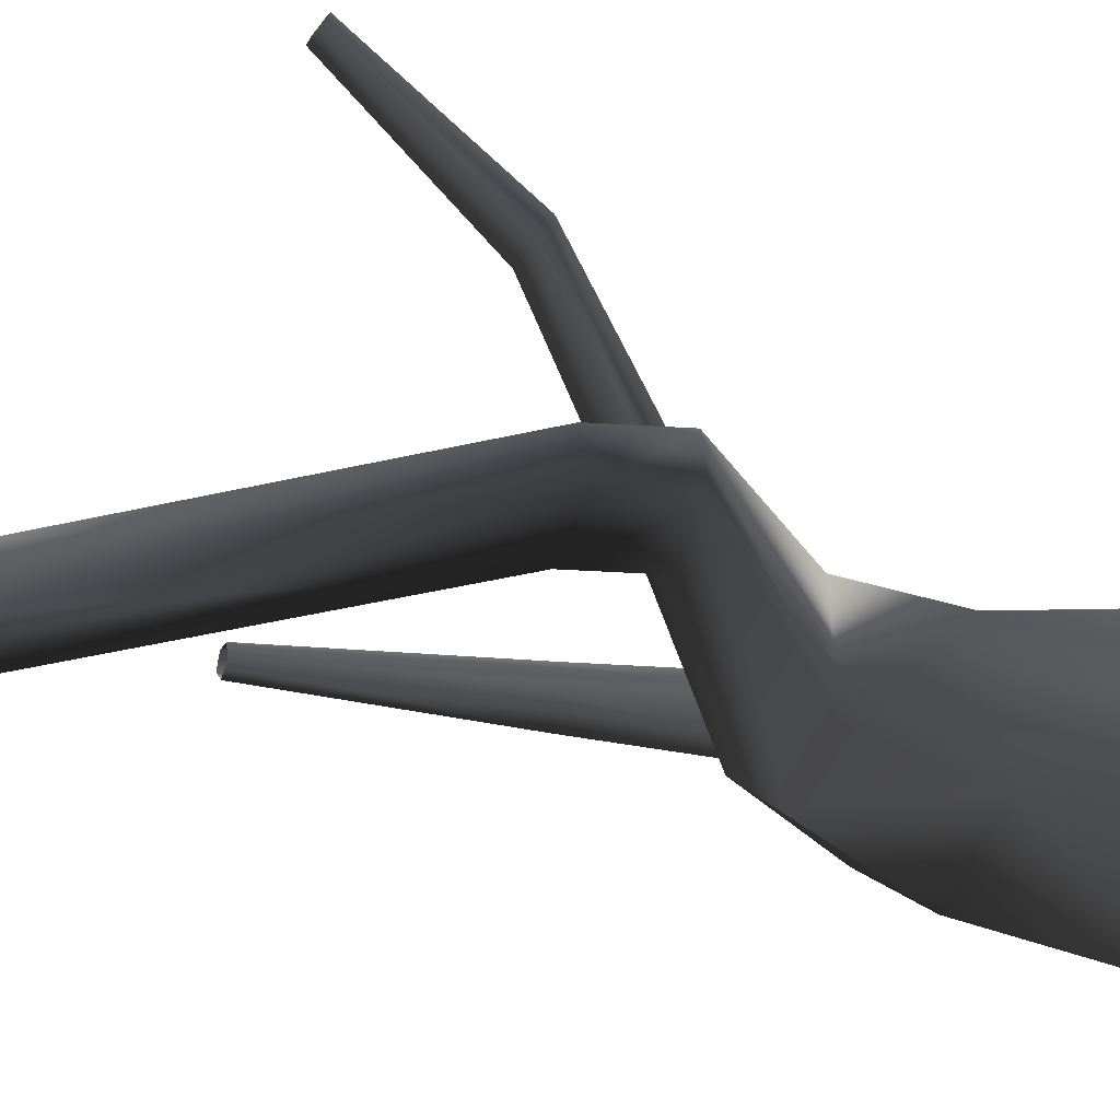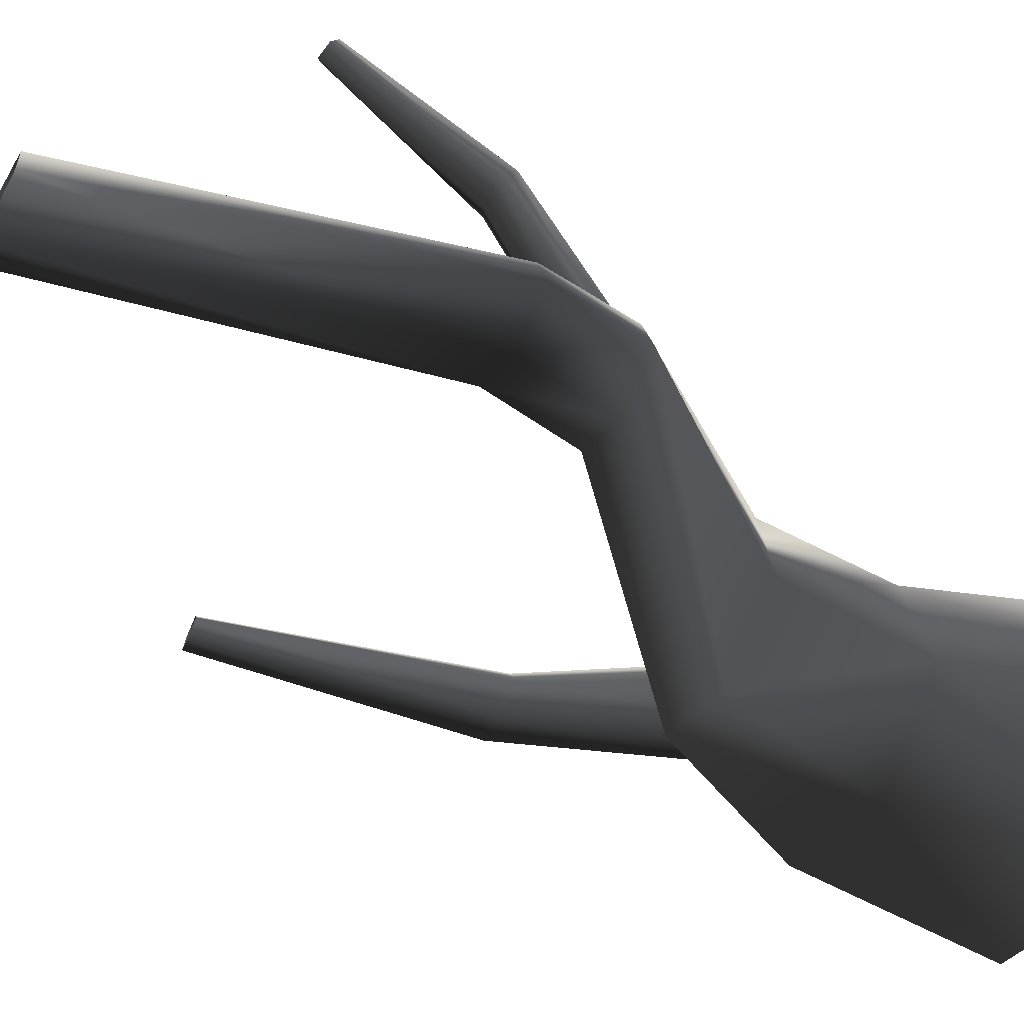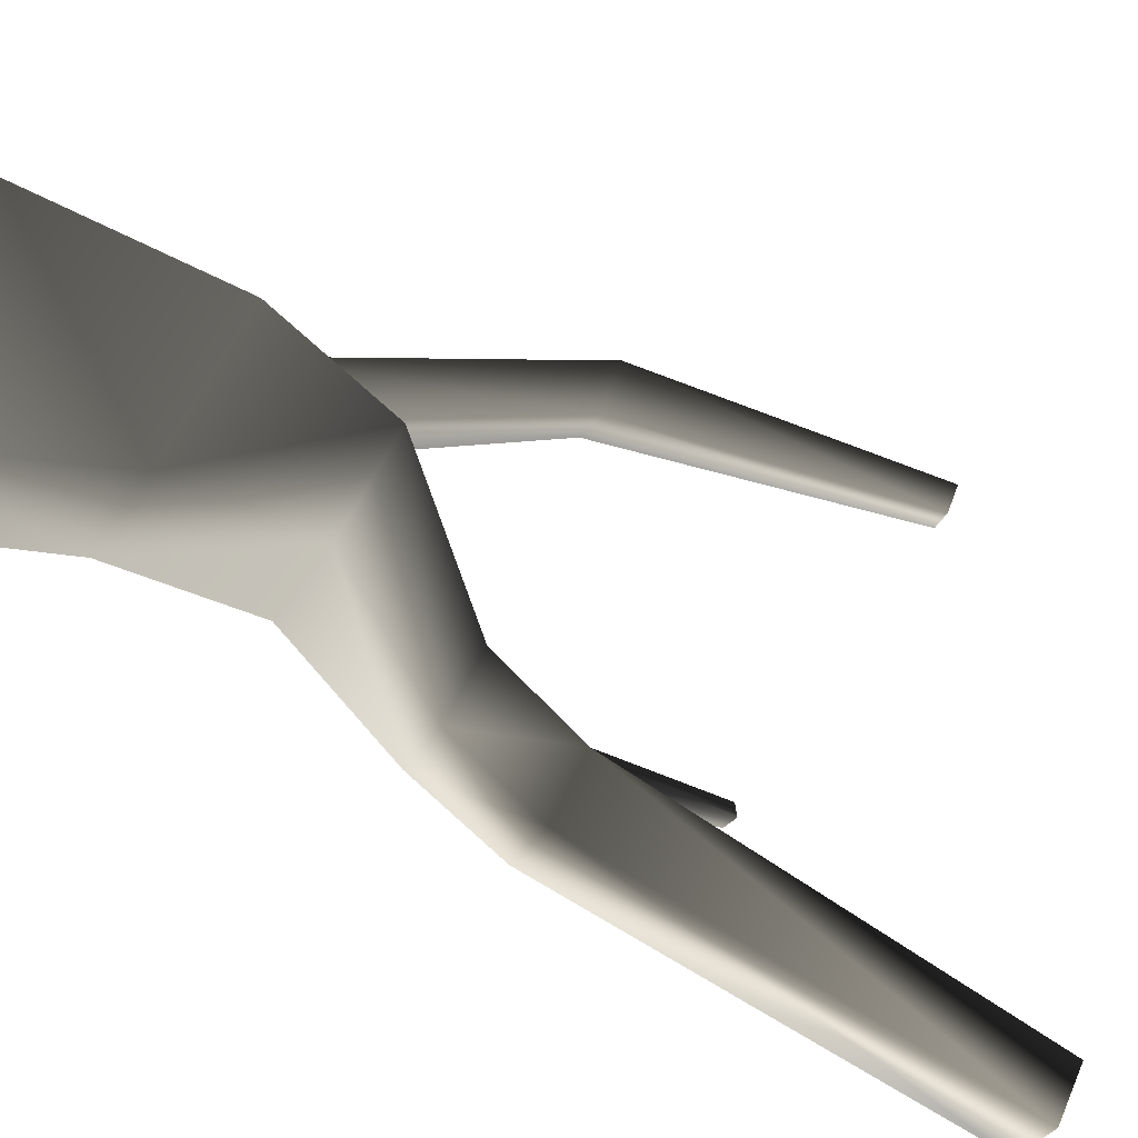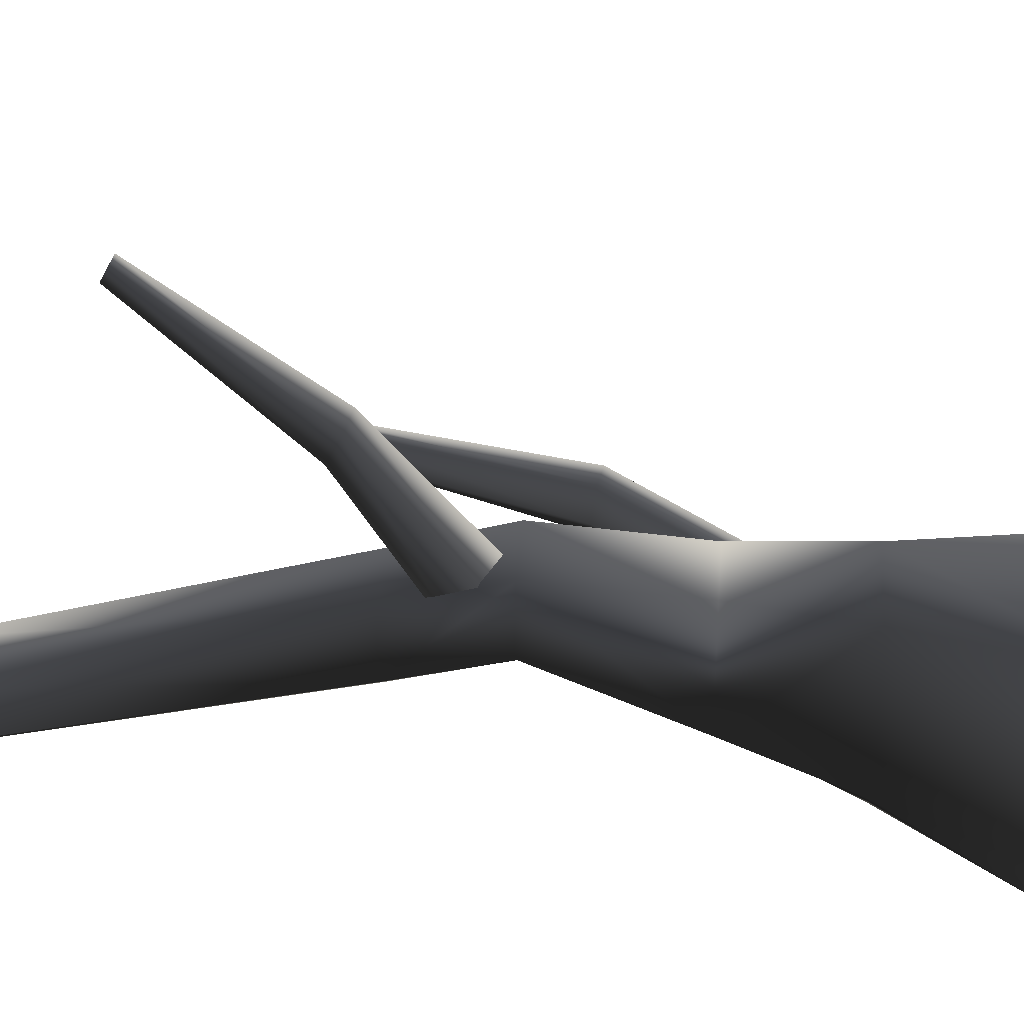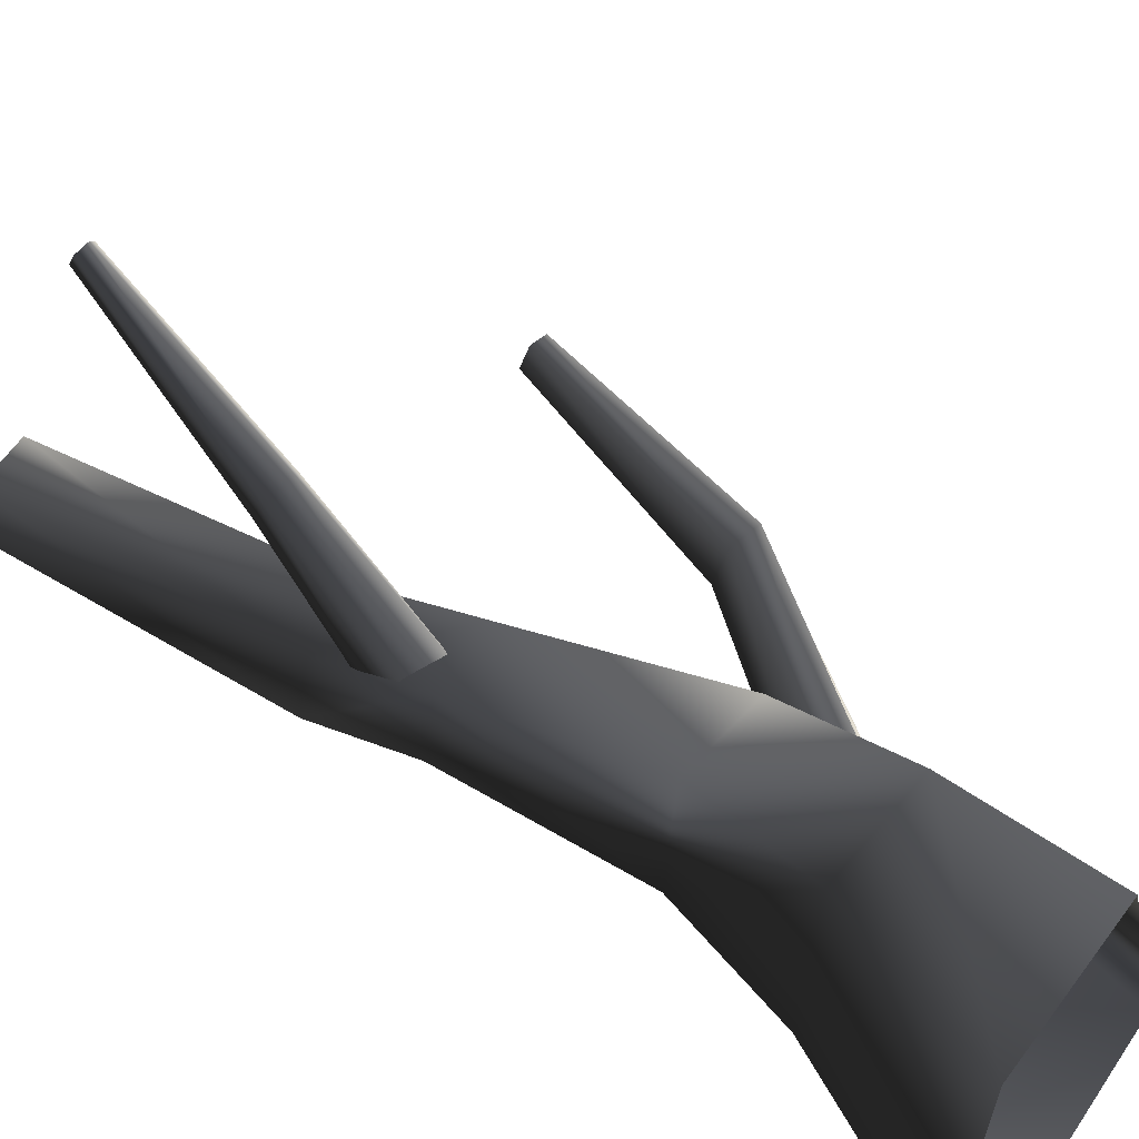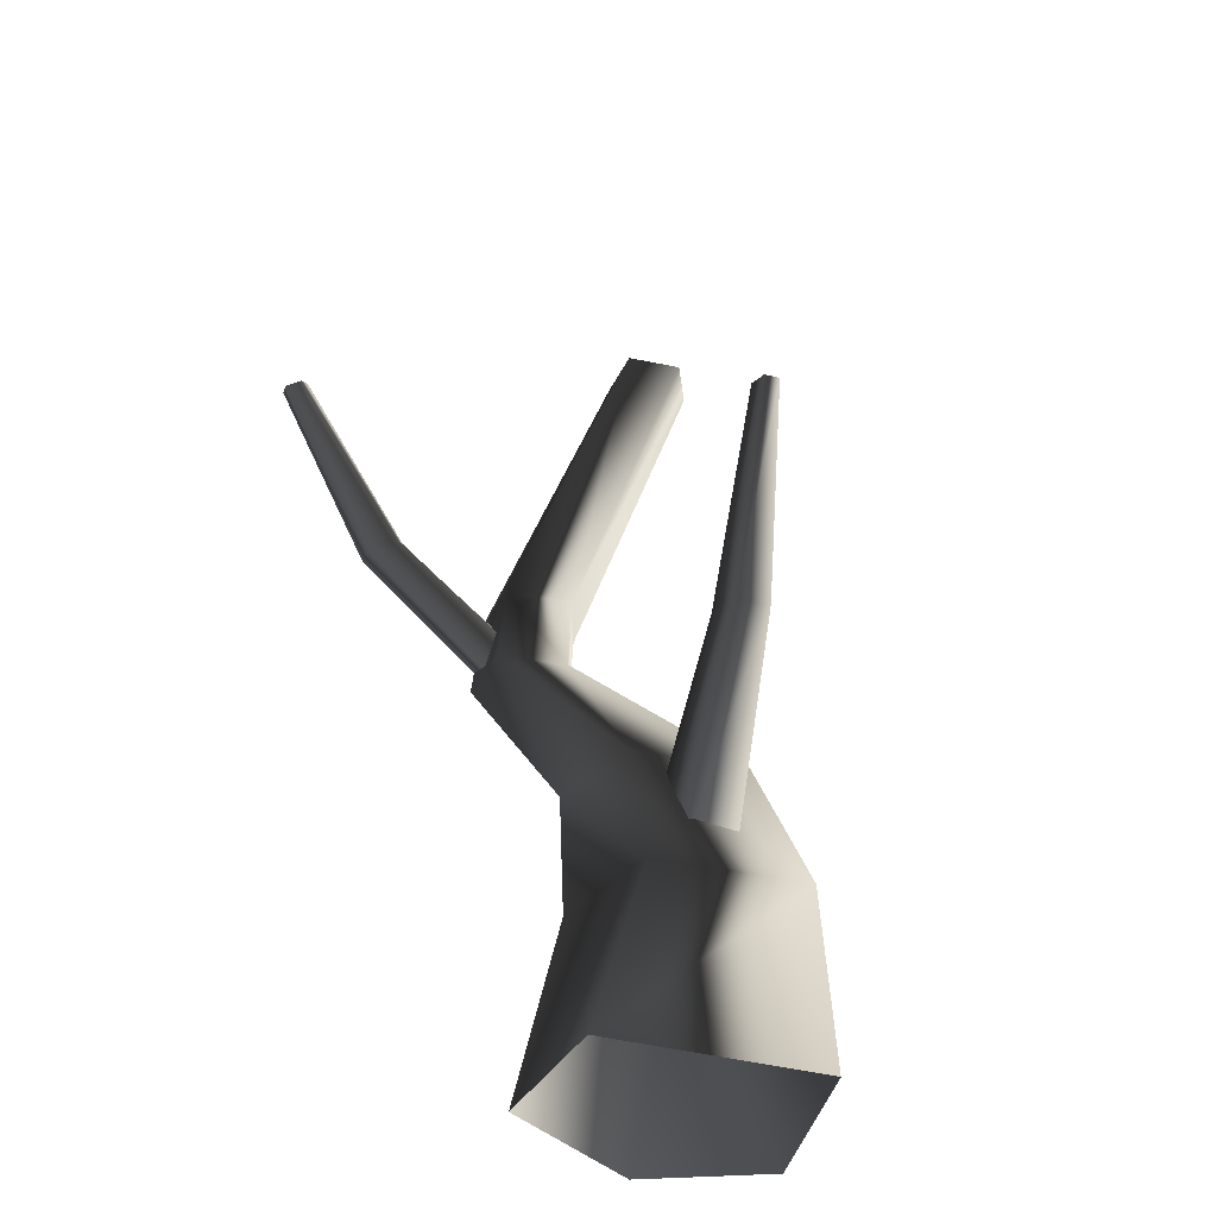
<metadata>
{"format":"obj","ext":"obj","renderer":"f3d","projection":"perspective","resolution":1024,"background":"white","views":[{"elev":-19.5,"azim":-117.1,"up":"+Z"},{"elev":-60.7,"azim":-119.2,"up":"+Z"},{"elev":-73.8,"azim":56.2,"up":"+Z"},{"elev":30.4,"azim":-84.9,"up":"+Z"},{"elev":48.8,"azim":-52.6,"up":"+Z"},{"elev":-39.0,"azim":52.8,"up":"+Y"}]}
</metadata>
<code>
v 1.373 -0.5469 -0.969
v 1.55 1.136 -0.6641
v 0.4346 1.136 -1.247
v -0.3102 -0.5469 -1.773
v 0.6773 -0.5469 1.145
v 0.9895 1.136 0.7614
v -0.818 -0.5469 0.8729
v -0.2072 1.136 0.7694
v -1.238 -0.5469 -0.7515
v -0.4406 1.136 -0.5947
v -0.3102 -0.5469 -1.773
v 0.4346 1.136 -1.247
v 0.4942 2.329 -0.6577
v -0.2785 2.329 -0.211
v -1.01 3.728 0.8624
v -0.5058 3.728 0.5277
v -0.6431 4.681 0.3734
v -1.132 4.681 0.7001
v -0.8816 3.728 1.416
v -1.014 4.681 1.235
v -0.2505 3.728 1.539
v -0.4086 4.681 1.359
v 0.0311 3.728 0.9272
v -0.1409 4.681 0.766
v -0.5058 3.728 0.5277
v -0.6431 4.681 0.3734
v -0.02248 8.35 0.1213
v 0.1933 8.35 -0.3995
v -0.5317 8.35 -0.002185
v -0.6117 8.35 -0.4696
v -0.1787 8.35 -0.7661
v -0.1787 8.35 -0.7661
v 1.274 2.329 -0.1965
v 0.4942 2.329 -0.6577
v 0.8248 2.329 0.7964
v -0.1365 2.329 0.8768
v 1.125 1.368 -0.1166
v 2.269 3.302 0.3346
v 1.934 3.354 0.1461
v 2.597 5.641 0.4055
v 2.771 5.613 0.5192
v 2.161 3.292 0.6476
v 0.8884 1.363 0.3132
v 0.4147 1.41 0.4085
v 1.832 3.328 0.6576
v 0.2772 1.449 0.09155
v 1.688 3.365 0.3811
v 0.6925 1.428 -0.2736
v 1.934 3.354 0.1461
v 1.125 1.368 -0.1166
v 2.449 5.651 0.4968
v 2.597 5.641 0.4055
v 2.545 5.627 0.674
v 2.722 5.608 0.6676
v 1.125 1.368 -0.1166
v 0.6925 1.428 -0.2736
v -0.5241 3.557 1.089
v -0.826 4.824 2.702
v -0.6511 4.946 2.477
v -0.7264 6.447 3.665
v -0.8298 6.384 3.781
v -1.068 4.878 2.61
v -0.8609 3.748 1.026
v -0.922 4.108 0.8928
v -1.053 5.006 2.379
v -0.6635 4.202 0.8516
v -0.8212 5.05 2.292
v -0.3843 3.878 0.9659
v -0.6511 4.946 2.477
v -0.5241 3.557 1.089
v -0.7887 6.508 3.556
v -0.7264 6.447 3.665
v -0.9372 6.478 3.614
v -0.945 6.409 3.739
v -0.5241 3.557 1.089
v -0.3843 3.878 0.9659
g Tree1_big_(31)_2712_604
f 1 3 2
f 1 4 3
f 5 1 2
f 5 2 6
f 7 5 6
f 7 6 8
f 9 7 8
f 9 8 10
f 11 9 10
f 11 10 12
f 13 12 10
f 13 10 14
f 14 10 8
f 13 14 15
f 13 15 16
f 15 17 16
f 15 18 17
f 19 18 15
f 14 19 15
f 19 20 18
f 21 20 19
f 21 22 20
f 23 22 21
f 23 24 22
f 25 24 23
f 25 26 24
f 24 27 22
f 20 22 27
f 24 28 27
f 20 27 29
f 18 20 29
f 18 29 30
f 17 18 30
f 17 30 31
f 24 32 28
f 24 26 32
f 33 25 23
f 33 34 25
f 35 23 21
f 35 33 23
f 36 35 21
f 36 21 19
f 14 36 19
f 33 3 34
f 33 2 3
f 35 2 33
f 35 6 2
f 36 6 35
f 36 8 6
f 14 8 36
f 37 39 38
f 38 39 40
f 38 40 41
f 42 38 41
f 43 38 42
f 44 43 42
f 44 42 45
f 46 44 45
f 46 45 47
f 48 46 47
f 48 47 49
f 43 50 38
f 49 47 51
f 49 51 52
f 47 53 51
f 47 45 53
f 45 54 53
f 45 42 54
f 42 41 54
f 55 56 39
f 57 59 58
f 58 59 60
f 58 60 61
f 62 58 61
f 63 58 62
f 64 63 62
f 64 62 65
f 66 64 65
f 66 65 67
f 68 66 67
f 68 67 69
f 63 70 58
f 69 67 71
f 69 71 72
f 67 73 71
f 67 65 73
f 65 74 73
f 65 62 74
f 62 61 74
f 75 76 59

</code>
